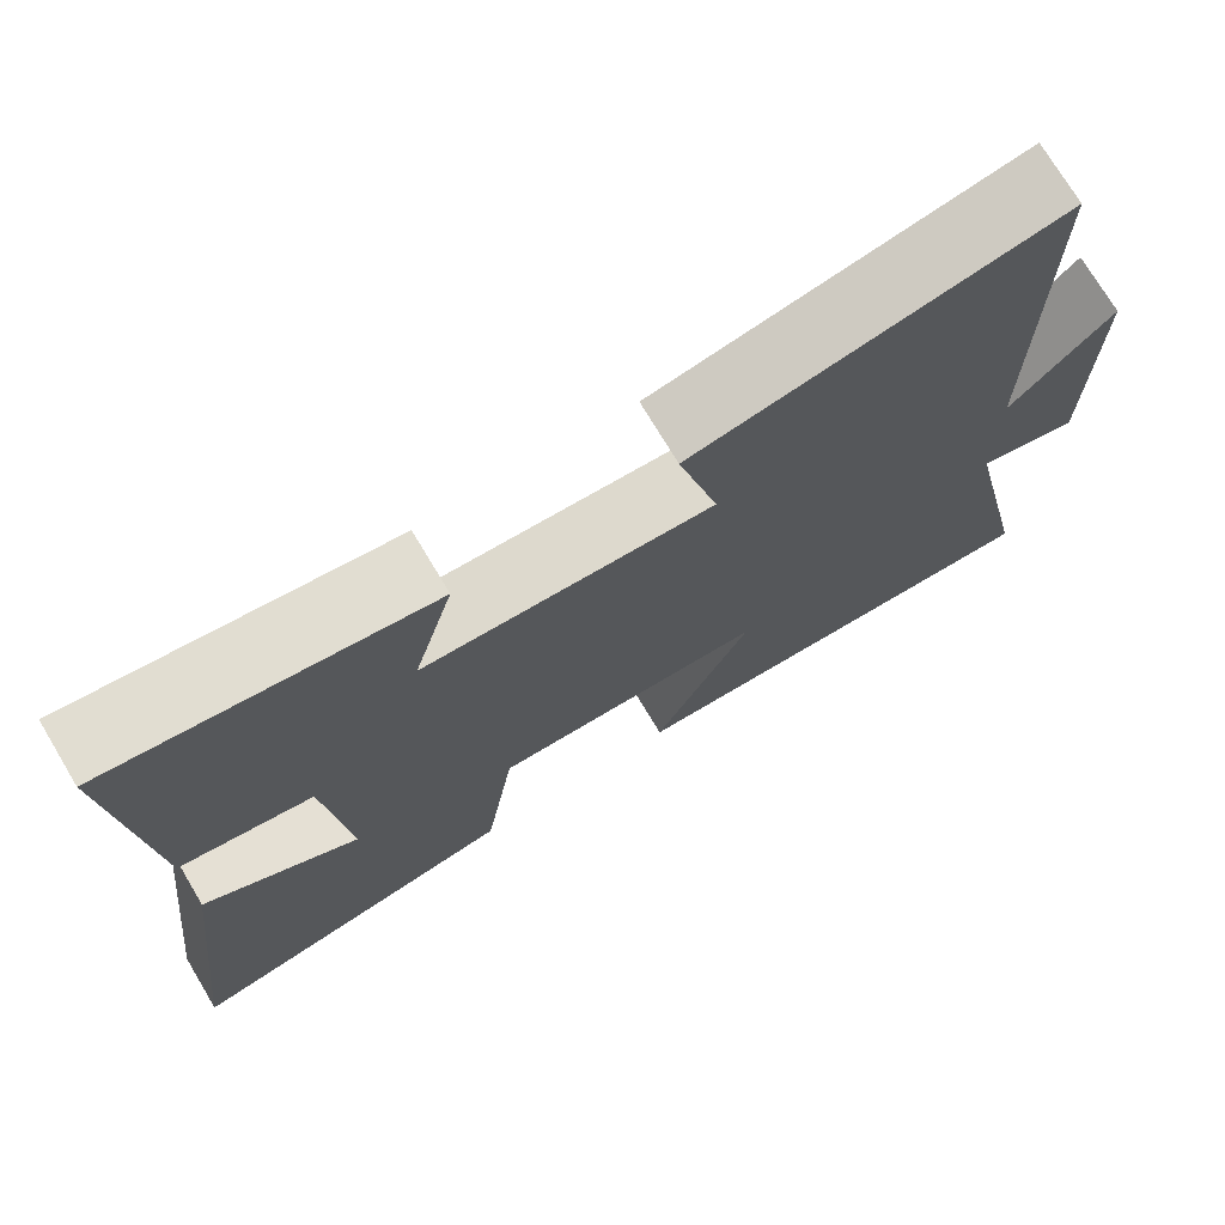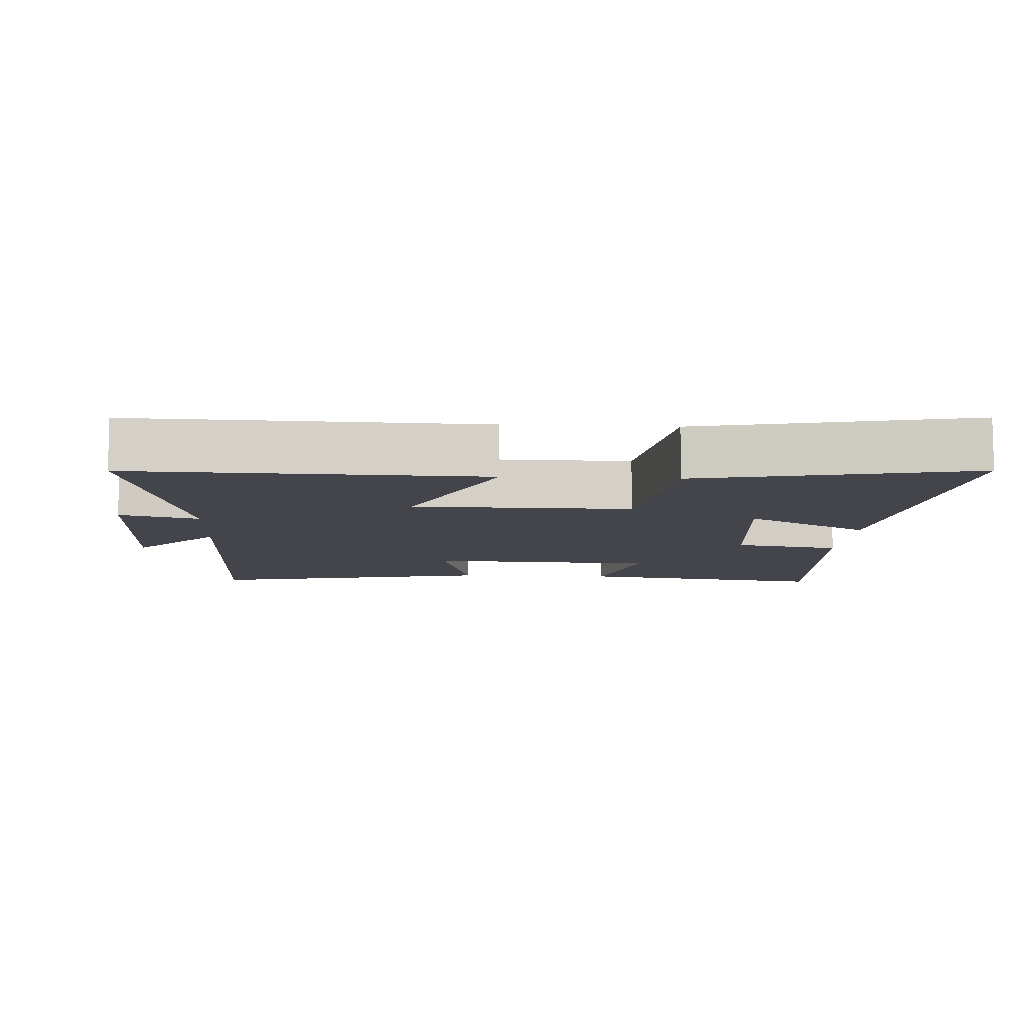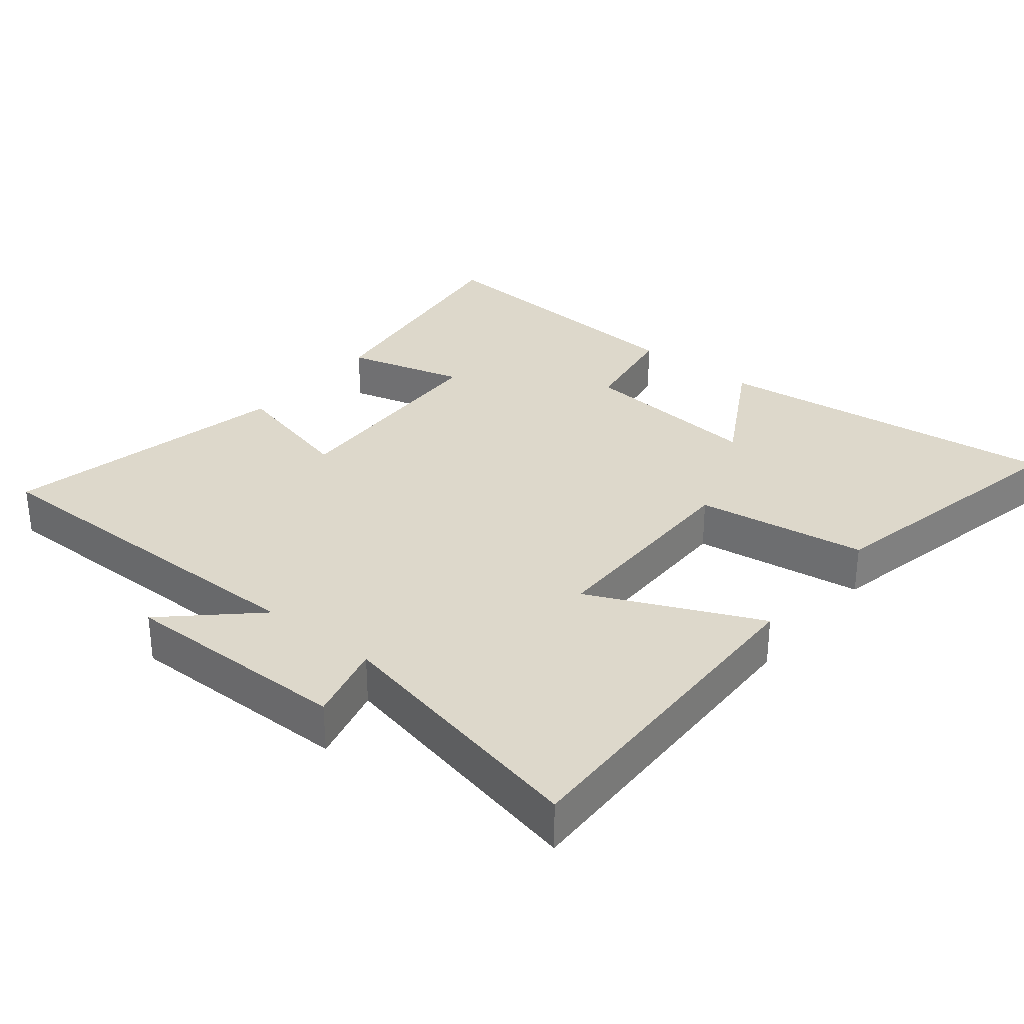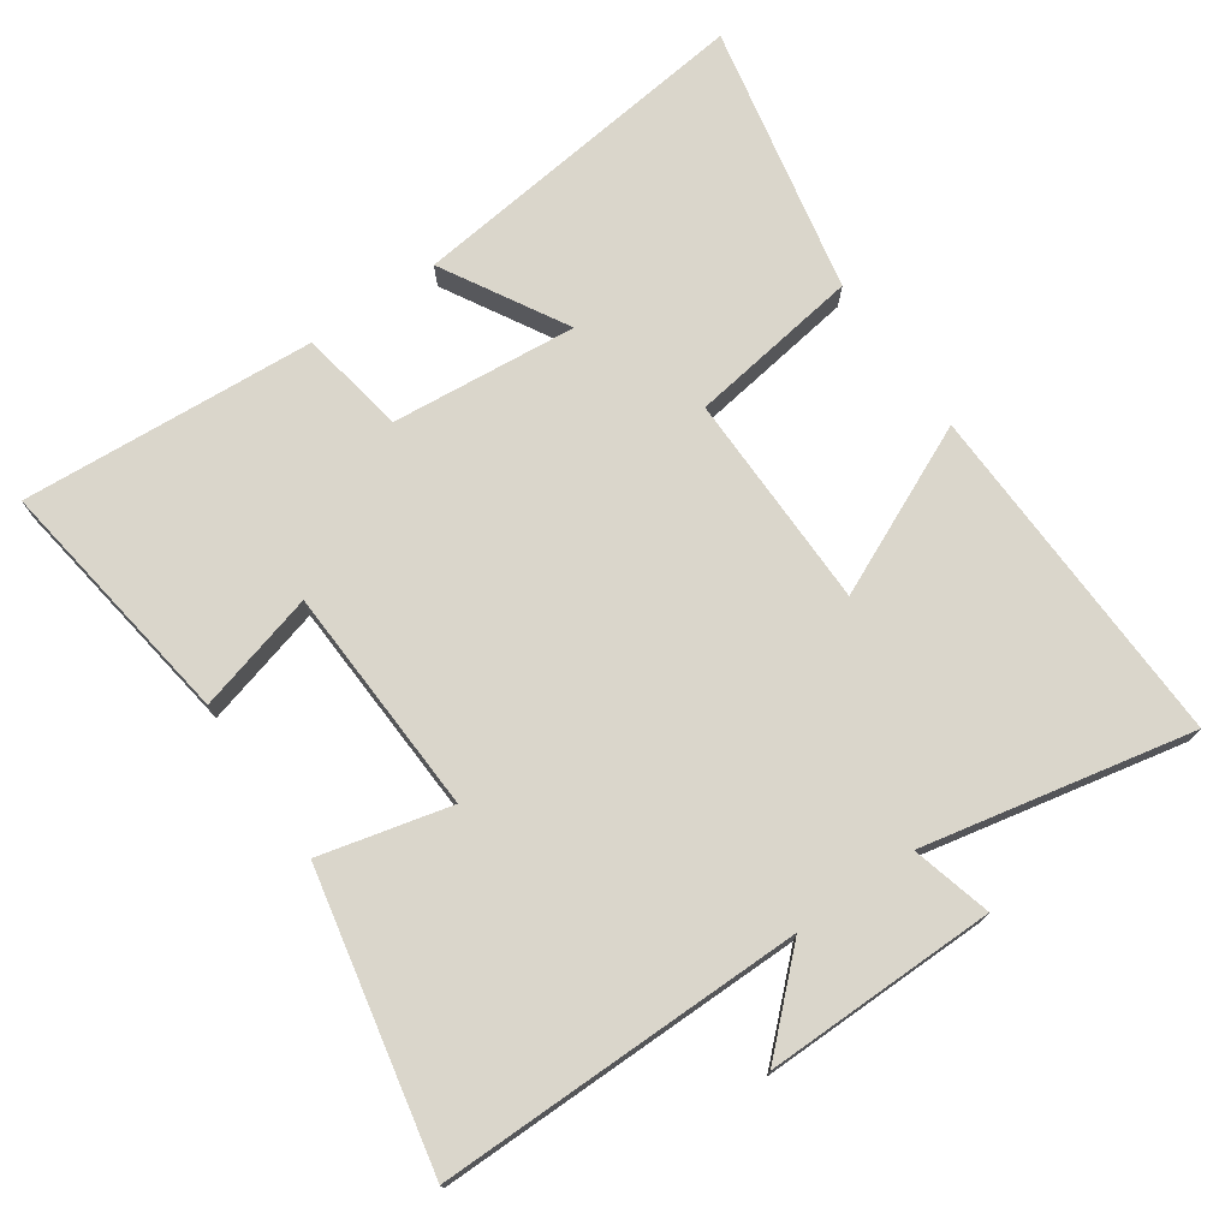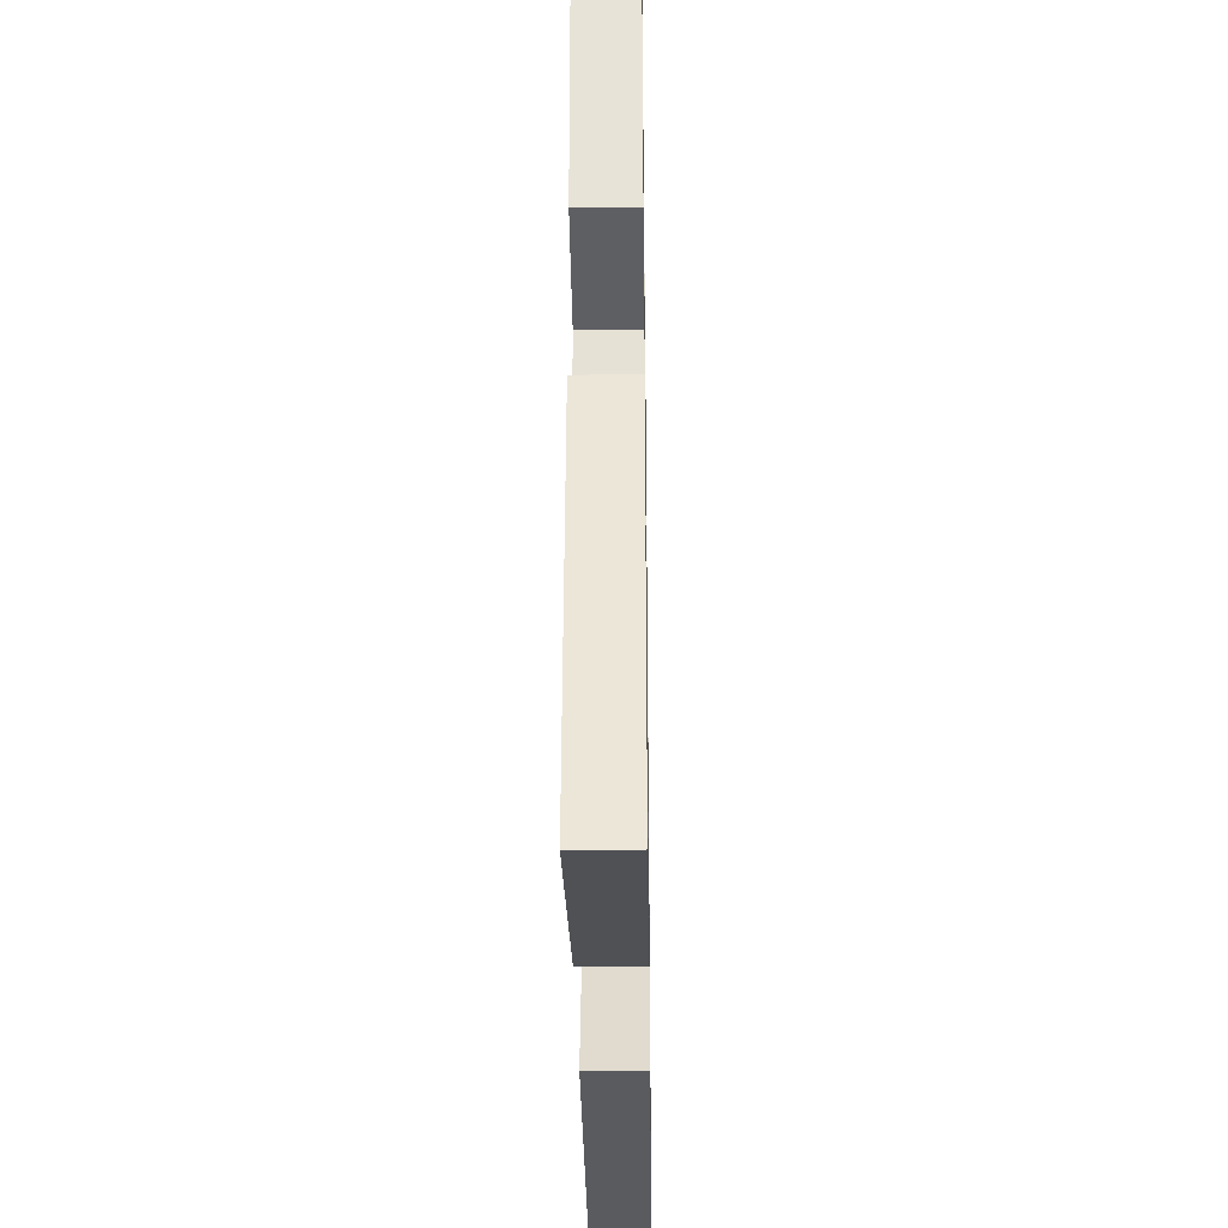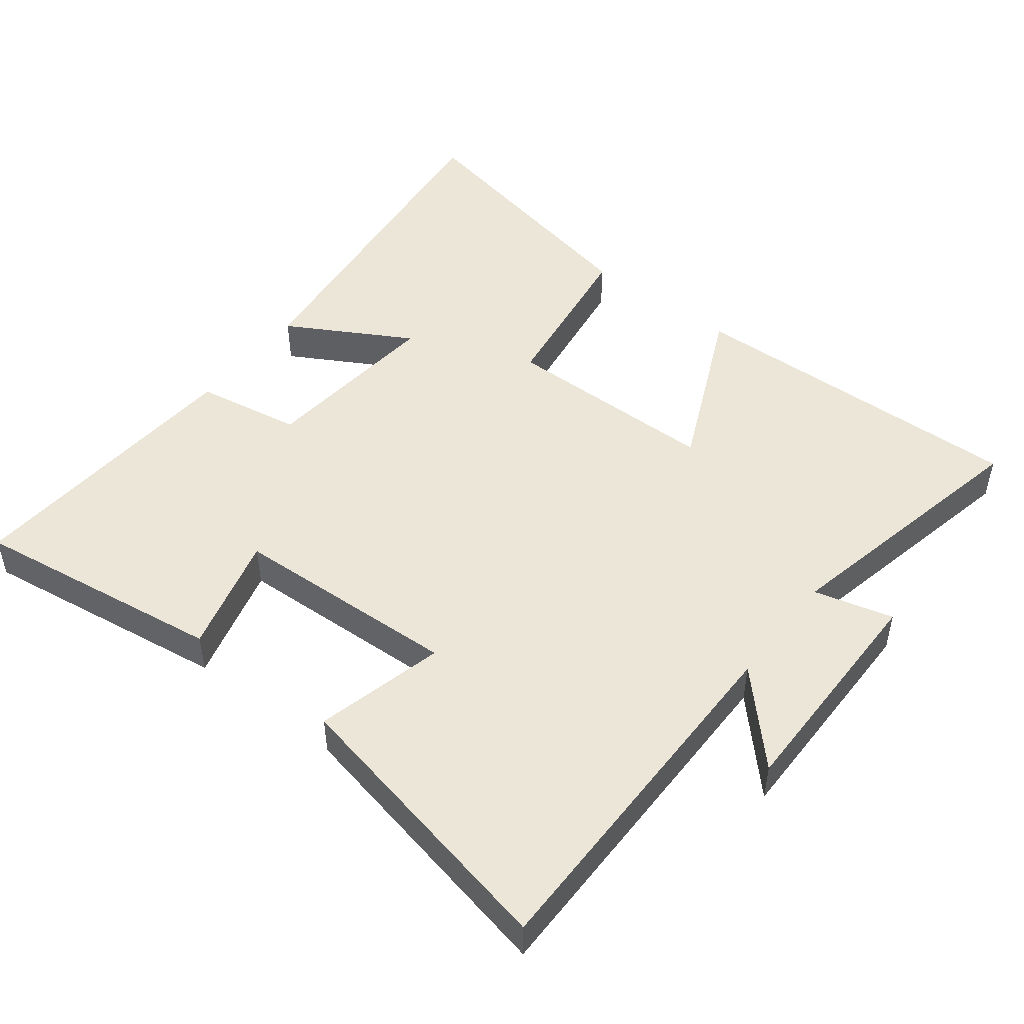
<metadata>
{"format":"obj","ext":"obj","renderer":"f3d","projection":"perspective","resolution":1024,"background":"white","views":[{"elev":73.7,"azim":-30.9,"up":"+Z"},{"elev":-9.2,"azim":176.6,"up":"+Y"},{"elev":31.2,"azim":129.0,"up":"+Y"},{"elev":73.9,"azim":55.1,"up":"+Y"},{"elev":-31.8,"azim":-89.2,"up":"+Z"},{"elev":48.6,"azim":37.7,"up":"+Y"}]}
</metadata>
<code>
v -0.559 0.07 -0.583
v -0.5 0.07 -0.071
v -0.319 0.07 -0.173
v -0.345 0.07 0.097
v -0.5 0.07 0.123
v -0.53 0.07 0.552
v -0.161 0.07 0.5
v -0.208 0.07 0.325
v 0.126 0.07 0.311
v 0.079 0.07 0.5
v 0.501 0.07 0.589
v 0.5 0.07 0.058
v 0.618 0.07 0.184
v 0.616 0.07 -0.152
v 0.5 0.07 -0.122
v 0.583 0.07 -0.513
v 0.076 0.07 -0.5
v 0.188 0.07 -0.252
v -0.128 0.07 -0.25
v -0.164 0.07 -0.5
v -0.559 0 -0.583
v -0.5 0 -0.071
v -0.319 0 -0.173
v -0.345 0 0.097
v -0.5 0 0.123
v -0.53 0 0.552
v -0.161 0 0.5
v -0.208 0 0.325
v 0.126 0 0.311
v 0.079 0 0.5
v 0.501 0 0.589
v 0.5 0 0.058
v 0.618 0 0.184
v 0.616 0 -0.152
v 0.5 0 -0.122
v 0.583 0 -0.513
v 0.076 0 -0.5
v 0.188 0 -0.252
v -0.128 0 -0.25
v -0.164 0 -0.5
f 19 20 1
f 15 16 17 18
f 15 18 19
f 12 13 14 15
f 12 15 19
f 9 10 11 12
f 8 9 12 19
f 6 7 8
f 5 6 8
f 4 5 8
f 3 4 8 19
f 1 2 3
f 1 3 19
f 21 40 39
f 38 37 36 35
f 39 38 35
f 35 34 33 32
f 39 35 32
f 32 31 30 29
f 39 32 29 28
f 28 27 26
f 28 26 25
f 28 25 24
f 39 28 24 23
f 23 22 21
f 39 23 21
f 1 21 22 2
f 2 22 23 3
f 3 23 24 4
f 4 24 25 5
f 5 25 26 6
f 6 26 27 7
f 7 27 28 8
f 8 28 29 9
f 9 29 30 10
f 10 30 31 11
f 11 31 32 12
f 12 32 33 13
f 13 33 34 14
f 14 34 35 15
f 15 35 36 16
f 16 36 37 17
f 17 37 38 18
f 18 38 39 19
f 19 39 40 20
f 20 40 21 1

</code>
